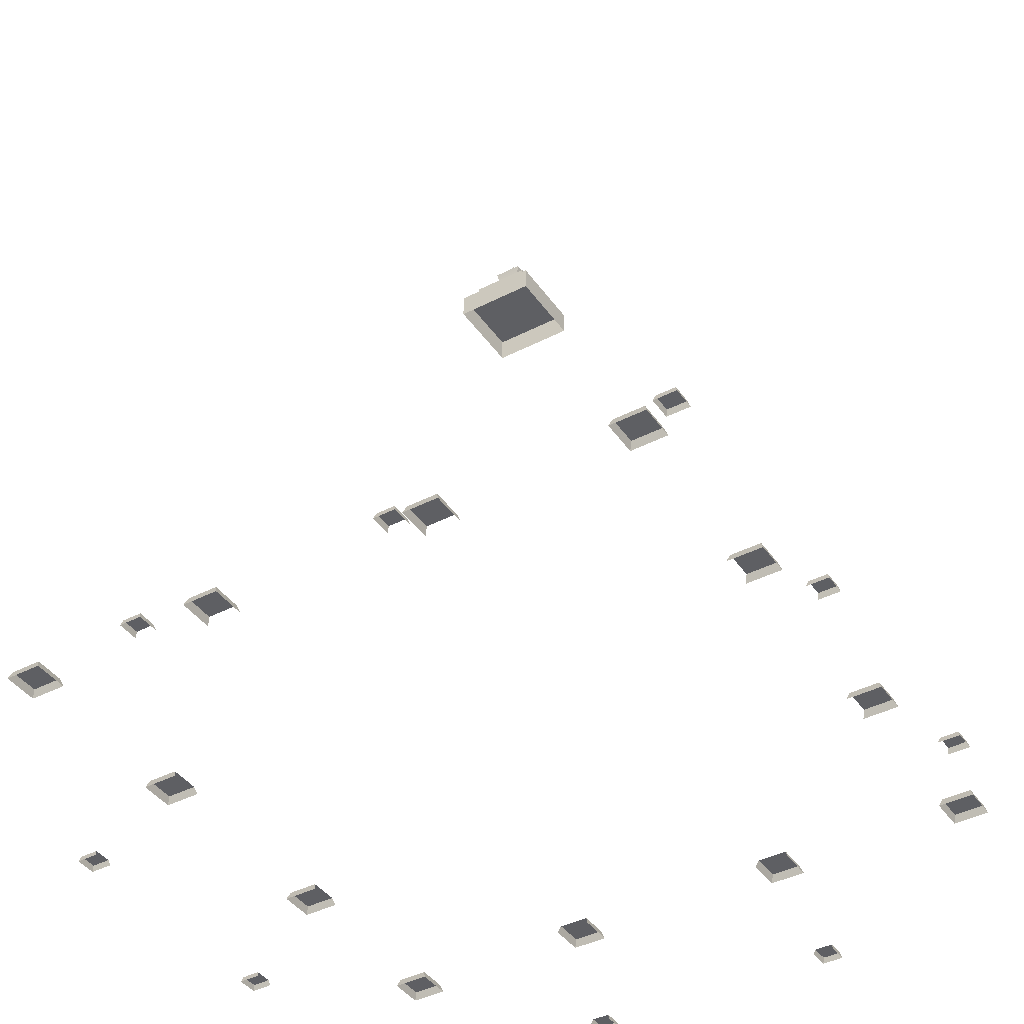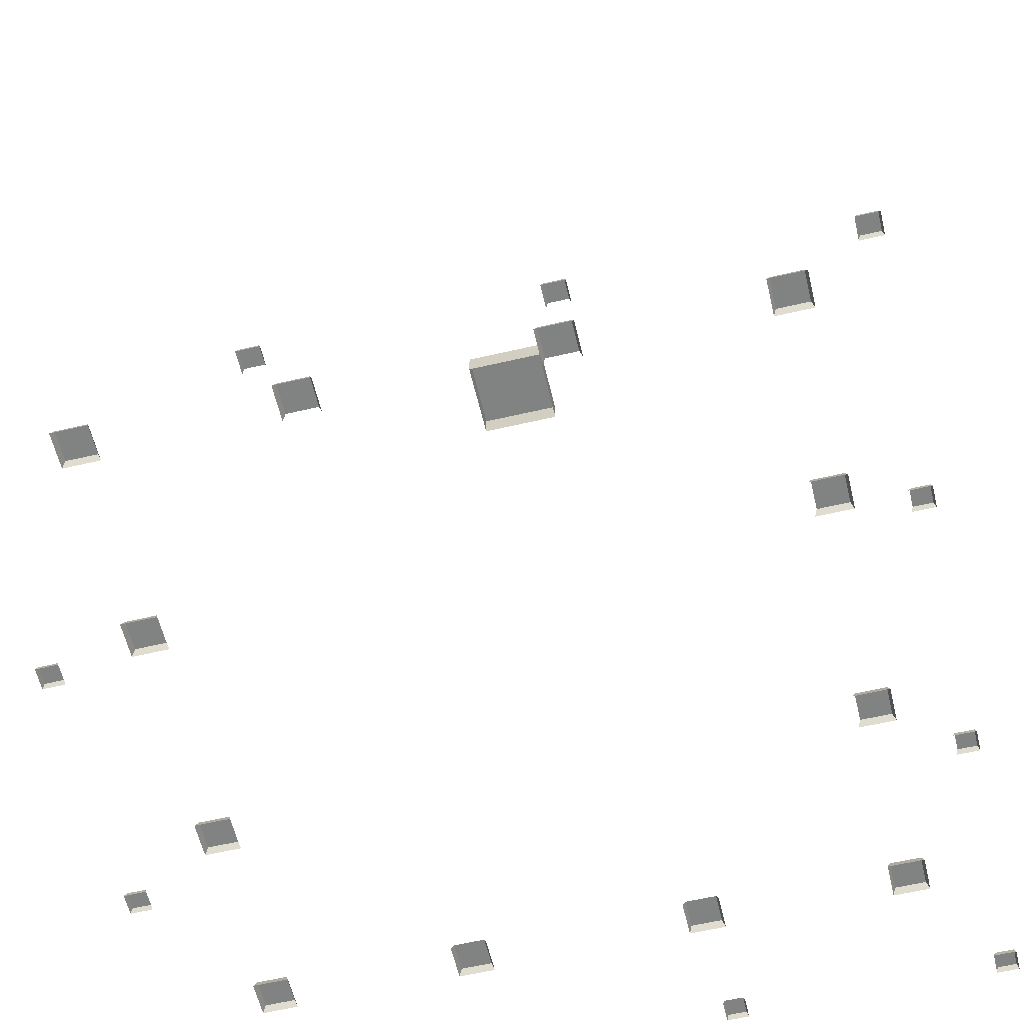
<metadata>
{"format":"obj","ext":"obj","renderer":"f3d","projection":"perspective","resolution":1024,"background":"white","views":[{"elev":-41.3,"azim":122.0,"up":"+Y"},{"elev":-60.6,"azim":13.4,"up":"+Y"}]}
</metadata>
<code>
g C06
v -8.628 0.7627 -3.156
v -8.596 0.8546 -3.188
v -8.596 0.8546 -3.543
v -8.628 0.7627 -3.575
v -8.596 0.8546 -3.543
v -8.24 0.8546 -3.543
v -8.208 0.7627 -3.575
v -8.628 0.7627 -3.575
v -8.208 0.7627 -3.156
v -8.24 0.8546 -3.188
v -8.596 0.8546 -3.188
v -8.628 0.7627 -3.156
v -8.596 0.8546 -3.188
v -8.24 0.8546 -3.188
v -8.24 0.8546 -3.543
v -8.596 0.8546 -3.543
v -8.628 0.7627 -5.878
v -8.596 0.8546 -5.91
v -8.596 0.8546 -6.266
v -8.628 0.7627 -6.298
v -8.596 0.8546 -6.266
v -8.24 0.8546 -6.266
v -8.208 0.7627 -6.298
v -8.628 0.7627 -6.298
v -8.208 0.7627 -5.878
v -8.24 0.8546 -5.91
v -8.596 0.8546 -5.91
v -8.628 0.7627 -5.878
v -8.596 0.8546 -5.91
v -8.24 0.8546 -5.91
v -8.24 0.8546 -6.266
v -8.596 0.8546 -6.266
v -3.127 0.7627 -0.79
v -3.159 0.8546 -0.8221
v -3.514 0.8546 -0.8221
v -3.547 0.7627 -0.79
v -3.514 0.8546 -0.8221
v -3.514 0.8546 -1.178
v -3.547 0.7627 -1.21
v -3.547 0.7627 -0.79
v -3.127 0.7627 -1.21
v -3.159 0.8546 -1.178
v -3.159 0.8546 -0.8221
v -3.127 0.7627 -0.79
v -3.159 0.8546 -0.8221
v -3.159 0.8546 -1.178
v -3.514 0.8546 -1.178
v -3.514 0.8546 -0.8221
v -5.849 0.7627 -0.79
v -5.881 0.8546 -0.8221
v -6.237 0.8546 -0.8221
v -6.269 0.7627 -0.79
v -6.237 0.8546 -0.8221
v -6.237 0.8546 -1.178
v -6.269 0.7627 -1.21
v -6.269 0.7627 -0.79
v -5.849 0.7627 -1.21
v -5.881 0.8546 -1.178
v -5.881 0.8546 -0.8221
v -5.849 0.7627 -0.79
v -5.881 0.8546 -0.8221
v -5.881 0.8546 -1.178
v -6.237 0.8546 -1.178
v -6.237 0.8546 -0.8221
v -0.7574 0.7627 -0.79
v -0.7895 0.8546 -0.8221
v -1.145 0.8546 -0.8221
v -1.177 0.7627 -0.79
v -0.7895 0.8546 -1.178
v -0.7574 0.7627 -1.21
v -1.177 0.7627 -1.21
v -1.145 0.8546 -1.178
v -1.145 0.8546 -0.8221
v -1.145 0.8546 -1.178
v -1.177 0.7627 -1.21
v -1.177 0.7627 -0.79
v -0.7574 0.7627 -1.21
v -0.7895 0.8546 -1.178
v -0.7895 0.8546 -0.8221
v -0.7574 0.7627 -0.79
v -0.7895 0.8546 -0.8221
v -0.7895 0.8546 -1.178
v -1.145 0.8546 -1.178
v -1.145 0.8546 -0.8221
v -8.211 0.7627 -0.79
v -8.244 0.8546 -0.8221
v -8.599 0.8546 -0.8221
v -8.631 0.7627 -0.79
v -8.244 0.8546 -1.178
v -8.211 0.7627 -1.21
v -8.631 0.7627 -1.21
v -8.599 0.8546 -1.178
v -8.599 0.8546 -0.8221
v -8.599 0.8546 -1.178
v -8.631 0.7627 -1.21
v -8.631 0.7627 -0.79
v -8.211 0.7627 -1.21
v -8.244 0.8546 -1.178
v -8.244 0.8546 -0.8221
v -8.211 0.7627 -0.79
v -8.244 0.8546 -0.8221
v -8.244 0.8546 -1.178
v -8.599 0.8546 -1.178
v -8.599 0.8546 -0.8221
v -0.7611 0.7627 -6.291
v -0.7931 0.8546 -6.259
v -0.7931 0.8546 -5.903
v -0.7611 0.7627 -5.871
v -0.7931 0.8546 -5.903
v -1.149 0.8546 -5.903
v -1.181 0.7627 -5.871
v -0.7611 0.7627 -5.871
v -1.181 0.7627 -6.291
v -1.149 0.8546 -6.259
v -0.7931 0.8546 -6.259
v -0.7611 0.7627 -6.291
v -0.7931 0.8546 -6.259
v -1.149 0.8546 -6.259
v -1.149 0.8546 -5.903
v -0.7931 0.8546 -5.903
v -0.7611 0.7627 -3.569
v -0.7931 0.8546 -3.537
v -0.7931 0.8546 -3.181
v -0.7611 0.7627 -3.149
v -0.7931 0.8546 -3.181
v -1.149 0.8546 -3.181
v -1.181 0.7627 -3.149
v -0.7611 0.7627 -3.149
v -1.181 0.7627 -3.569
v -1.149 0.8546 -3.537
v -0.7931 0.8546 -3.537
v -0.7611 0.7627 -3.569
v -0.7931 0.8546 -3.537
v -1.149 0.8546 -3.537
v -1.149 0.8546 -3.181
v -0.7931 0.8546 -3.181
v -6.262 0.7627 -8.657
v -6.23 0.8546 -8.625
v -5.874 0.8546 -8.625
v -5.842 0.7627 -8.657
v -5.874 0.8546 -8.625
v -5.874 0.8546 -8.269
v -5.842 0.7627 -8.237
v -5.842 0.7627 -8.657
v -6.262 0.7627 -8.237
v -6.23 0.8546 -8.269
v -6.23 0.8546 -8.625
v -6.262 0.7627 -8.657
v -6.23 0.8546 -8.625
v -6.23 0.8546 -8.269
v -5.874 0.8546 -8.269
v -5.874 0.8546 -8.625
v -3.54 0.7627 -8.657
v -3.508 0.8546 -8.625
v -3.152 0.8546 -8.625
v -3.12 0.7627 -8.657
v -3.152 0.8546 -8.625
v -3.152 0.8546 -8.269
v -3.12 0.7627 -8.237
v -3.12 0.7627 -8.657
v -3.54 0.7627 -8.237
v -3.508 0.8546 -8.269
v -3.508 0.8546 -8.625
v -3.54 0.7627 -8.657
v -3.508 0.8546 -8.625
v -3.508 0.8546 -8.269
v -3.152 0.8546 -8.269
v -3.152 0.8546 -8.625
v -8.631 0.7627 -8.657
v -8.599 0.8546 -8.625
v -8.244 0.8546 -8.625
v -8.211 0.7627 -8.657
v -8.599 0.8546 -8.269
v -8.631 0.7627 -8.237
v -8.211 0.7627 -8.237
v -8.244 0.8546 -8.269
v -8.244 0.8546 -8.625
v -8.244 0.8546 -8.269
v -8.211 0.7627 -8.237
v -8.211 0.7627 -8.657
v -8.631 0.7627 -8.237
v -8.599 0.8546 -8.269
v -8.599 0.8546 -8.625
v -8.631 0.7627 -8.657
v -8.599 0.8546 -8.625
v -8.599 0.8546 -8.269
v -8.244 0.8546 -8.269
v -8.244 0.8546 -8.625
v -1.177 0.7627 -8.657
v -1.145 0.8546 -8.625
v -0.7895 0.8546 -8.625
v -0.7574 0.7627 -8.657
v -1.145 0.8546 -8.269
v -1.177 0.7627 -8.237
v -0.7574 0.7627 -8.237
v -0.7895 0.8546 -8.269
v -0.7895 0.8546 -8.625
v -0.7895 0.8546 -8.269
v -0.7574 0.7627 -8.237
v -0.7574 0.7627 -8.657
v -1.177 0.7627 -8.237
v -1.145 0.8546 -8.269
v -1.145 0.8546 -8.625
v -1.177 0.7627 -8.657
v -1.145 0.8546 -8.625
v -1.145 0.8546 -8.269
v -0.7895 0.8546 -8.269
v -0.7895 0.8546 -8.625
v -5.162 7.466 -4.256
v -5.162 7.753 -4.256
v -5.162 7.753 -5.191
v -5.162 7.466 -5.191
v -4.227 7.466 -4.256
v -4.227 7.753 -4.256
v -5.162 7.753 -4.256
v -5.162 7.466 -4.256
v -4.227 7.466 -4.256
v -4.227 7.466 -5.191
v -4.227 7.753 -5.191
v -4.227 7.753 -4.256
v -5.162 7.466 -5.191
v -5.162 7.753 -5.191
v -4.227 7.753 -5.191
v -4.227 7.466 -5.191
v -4.227 7.753 -5.191
v -5.162 7.753 -5.191
v -5.162 7.753 -4.256
v -4.227 7.753 -4.256
v -5.022 7.753 -5.051
v -5.022 7.753 -4.395
v -5.022 7.963 -4.395
v -5.022 7.963 -5.051
v -4.366 7.753 -4.395
v -4.366 7.963 -4.395
v -5.022 7.963 -4.395
v -5.022 7.753 -4.395
v -4.366 7.753 -4.395
v -4.366 7.753 -5.051
v -4.366 7.963 -5.051
v -4.366 7.963 -4.395
v -4.366 7.753 -5.051
v -5.022 7.753 -5.051
v -5.022 7.963 -5.051
v -4.366 7.963 -5.051
v -4.366 7.963 -5.051
v -5.022 7.963 -5.051
v -5.022 7.963 -4.395
v -4.366 7.963 -4.395
v -4.852 7.963 -4.881
v -4.852 7.963 -4.565
v -4.815 8.124 -4.603
v -4.815 8.124 -4.844
v -4.852 8.285 -4.881
v -4.852 8.285 -4.565
v -4.536 7.963 -4.565
v -4.574 8.124 -4.603
v -4.815 8.124 -4.603
v -4.852 7.963 -4.565
v -4.852 8.285 -4.565
v -4.536 8.285 -4.565
v -4.536 7.963 -4.565
v -4.536 7.963 -4.881
v -4.574 8.124 -4.844
v -4.574 8.124 -4.603
v -4.536 8.285 -4.565
v -4.536 8.285 -4.881
v -4.536 7.963 -4.881
v -4.852 7.963 -4.881
v -4.815 8.124 -4.844
v -4.574 8.124 -4.844
v -4.852 8.285 -4.881
v -4.536 8.285 -4.881
v -4.732 8.388 -4.761
v -4.852 8.285 -4.881
v -4.852 8.285 -4.565
v -4.732 8.388 -4.686
v -4.694 8.499 -4.723
v -4.852 8.285 -4.565
v -4.536 8.285 -4.565
v -4.657 8.388 -4.686
v -4.732 8.388 -4.686
v -4.694 8.499 -4.723
v -4.536 8.285 -4.565
v -4.536 8.285 -4.881
v -4.657 8.388 -4.761
v -4.657 8.388 -4.686
v -4.694 8.499 -4.723
v -4.536 8.285 -4.881
v -4.852 8.285 -4.881
v -4.732 8.388 -4.761
v -4.657 8.388 -4.761
v -4.694 8.499 -4.723
v -9.416 0 -3.298
v -9.416 0 -3.046
v -9.397 0.06547 -3.065
v -9.397 0.06547 -3.278
v -9.397 0.06547 -3.065
v -9.416 0 -3.046
v -9.164 0 -3.046
v -9.183 0.06547 -3.065
v -9.164 0 -3.298
v -9.416 0 -3.298
v -9.397 0.06547 -3.278
v -9.183 0.06547 -3.278
v -9.397 0.06547 -3.278
v -9.397 0.06547 -3.065
v -9.183 0.06547 -3.065
v -9.183 0.06547 -3.278
v -9.416 0 -6.343
v -9.416 0 -6.091
v -9.397 0.06547 -6.11
v -9.397 0.06547 -6.324
v -9.397 0.06547 -6.11
v -9.416 0 -6.091
v -9.164 0 -6.091
v -9.183 0.06547 -6.11
v -9.164 0 -6.343
v -9.416 0 -6.343
v -9.397 0.06547 -6.324
v -9.183 0.06547 -6.324
v -9.397 0.06547 -6.324
v -9.397 0.06547 -6.11
v -9.183 0.06547 -6.11
v -9.183 0.06547 -6.324
v -9.416 0 -9.389
v -9.397 0.06547 -9.37
v -9.183 0.06547 -9.37
v -9.164 0 -9.389
v -9.397 0.06547 -9.156
v -9.416 0 -9.137
v -9.164 0 -9.137
v -9.183 0.06547 -9.156
v -9.183 0.06547 -9.37
v -9.183 0.06547 -9.156
v -9.164 0 -9.137
v -9.164 0 -9.389
v -9.416 0 -9.137
v -9.397 0.06547 -9.156
v -9.397 0.06547 -9.37
v -9.416 0 -9.389
v -9.397 0.06547 -9.37
v -9.397 0.06547 -9.156
v -9.183 0.06547 -9.156
v -9.183 0.06547 -9.37
v -3.046 0 0
v -3.065 0.06547 -0.01926
v -3.278 0.06547 -0.01926
v -3.298 0 0
v -3.278 0.06547 -0.01926
v -3.278 0.06547 -0.2327
v -3.298 0 -0.252
v -3.298 0 0
v -3.046 0 -0.252
v -3.065 0.06547 -0.2327
v -3.065 0.06547 -0.01926
v -3.046 0 0
v -3.065 0.06547 -0.01926
v -3.065 0.06547 -0.2327
v -3.278 0.06547 -0.2327
v -3.278 0.06547 -0.01926
v -6.091 0 0
v -6.11 0.06547 -0.01926
v -6.324 0.06547 -0.01926
v -6.343 0 0
v -6.324 0.06547 -0.01926
v -6.324 0.06547 -0.2327
v -6.343 0 -0.252
v -6.343 0 0
v -6.091 0 -0.252
v -6.11 0.06547 -0.2327
v -6.11 0.06547 -0.01926
v -6.091 0 0
v -6.11 0.06547 -0.01926
v -6.11 0.06547 -0.2327
v -6.324 0.06547 -0.2327
v -6.324 0.06547 -0.01926
v 0.02711 0 -3.298
v 0.007852 0.06547 -3.278
v 0.007852 0.06547 -3.065
v 0.02711 0 -3.046
v 0.007852 0.06547 -3.065
v -0.2056 0.06547 -3.065
v -0.2249 0 -3.046
v 0.02711 0 -3.046
v -0.2249 0 -3.298
v -0.2056 0.06547 -3.278
v 0.007852 0.06547 -3.278
v 0.02711 0 -3.298
v 0.007852 0.06547 -3.278
v -0.2056 0.06547 -3.278
v -0.2056 0.06547 -3.065
v 0.007852 0.06547 -3.065
v 0.02711 0 -6.343
v 0.007852 0.06547 -6.324
v 0.007852 0.06547 -6.11
v 0.02711 0 -6.091
v 0.007852 0.06547 -6.11
v -0.2056 0.06547 -6.11
v -0.2249 0 -6.091
v 0.02711 0 -6.091
v -0.2249 0 -6.343
v -0.2056 0.06547 -6.324
v 0.007852 0.06547 -6.324
v 0.02711 0 -6.343
v 0.007852 0.06547 -6.324
v -0.2056 0.06547 -6.324
v -0.2056 0.06547 -6.11
v 0.007852 0.06547 -6.11
v 0.02711 0 -9.389
v -0.2249 0 -9.389
v -0.2056 0.06547 -9.37
v 0.007852 0.06547 -9.37
v 0.007852 0.06547 -9.156
v -0.2056 0.06547 -9.156
v -0.2249 0 -9.137
v 0.02711 0 -9.137
v -0.2056 0.06547 -9.37
v -0.2249 0 -9.389
v -0.2249 0 -9.137
v -0.2056 0.06547 -9.156
v 0.02711 0 -9.137
v 0.02711 0 -9.389
v 0.007852 0.06547 -9.37
v 0.007852 0.06547 -9.156
v 0.007852 0.06547 -9.37
v -0.2056 0.06547 -9.37
v -0.2056 0.06547 -9.156
v 0.007852 0.06547 -9.156
v 0 0 0
v -0.01926 0.06547 -0.01926
v -0.2327 0.06547 -0.01926
v -0.252 0 0
v -0.01926 0.06547 -0.2327
v 0 0 -0.252
v -0.252 0 -0.252
v -0.2327 0.06547 -0.2327
v -0.2327 0.06547 -0.01926
v -0.2327 0.06547 -0.2327
v -0.252 0 -0.252
v -0.252 0 0
v 0 0 -0.252
v -0.01926 0.06547 -0.2327
v -0.01926 0.06547 -0.01926
v 0 0 0
v -0.01926 0.06547 -0.01926
v -0.01926 0.06547 -0.2327
v -0.2327 0.06547 -0.2327
v -0.2327 0.06547 -0.01926
v -9.164 0 0
v -9.183 0.06547 -0.01926
v -9.397 0.06547 -0.01926
v -9.416 0 0
v -9.183 0.06547 -0.2327
v -9.164 0 -0.252
v -9.416 0 -0.252
v -9.397 0.06547 -0.2327
v -9.397 0.06547 -0.01926
v -9.397 0.06547 -0.2327
v -9.416 0 -0.252
v -9.416 0 0
v -9.164 0 -0.252
v -9.183 0.06547 -0.2327
v -9.183 0.06547 -0.01926
v -9.164 0 0
v -9.183 0.06547 -0.01926
v -9.183 0.06547 -0.2327
v -9.397 0.06547 -0.2327
v -9.397 0.06547 -0.01926
v -6.343 0 -9.366
v -6.324 0.06547 -9.347
v -6.11 0.06547 -9.347
v -6.091 0 -9.366
v -6.11 0.06547 -9.347
v -6.11 0.06547 -9.133
v -6.091 0 -9.114
v -6.091 0 -9.366
v -6.343 0 -9.114
v -6.324 0.06547 -9.133
v -6.324 0.06547 -9.347
v -6.343 0 -9.366
v -6.324 0.06547 -9.347
v -6.324 0.06547 -9.133
v -6.11 0.06547 -9.133
v -6.11 0.06547 -9.347
v -3.298 0 -9.366
v -3.278 0.06547 -9.347
v -3.065 0.06547 -9.347
v -3.046 0 -9.366
v -3.065 0.06547 -9.347
v -3.065 0.06547 -9.133
v -3.046 0 -9.114
v -3.046 0 -9.366
v -3.298 0 -9.114
v -3.278 0.06547 -9.133
v -3.278 0.06547 -9.347
v -3.298 0 -9.366
v -3.278 0.06547 -9.347
v -3.278 0.06547 -9.133
v -3.065 0.06547 -9.133
v -3.065 0.06547 -9.347
f 1 2 3
f 1 3 4
f 5 6 7
f 5 7 8
f 9 10 11
f 9 11 12
f 13 14 15
f 13 15 16
f 17 18 19
f 17 19 20
f 21 22 23
f 21 23 24
f 25 26 27
f 25 27 28
f 29 30 31
f 29 31 32
f 33 34 35
f 33 35 36
f 37 38 39
f 37 39 40
f 41 42 43
f 41 43 44
f 45 46 47
f 45 47 48
f 49 50 51
f 49 51 52
f 53 54 55
f 53 55 56
f 57 58 59
f 57 59 60
f 61 62 63
f 61 63 64
f 65 66 67
f 65 67 68
f 69 70 71
f 69 71 72
f 73 74 75
f 73 75 76
f 77 78 79
f 77 79 80
f 81 82 83
f 81 83 84
f 85 86 87
f 85 87 88
f 89 90 91
f 89 91 92
f 93 94 95
f 93 95 96
f 97 98 99
f 97 99 100
f 101 102 103
f 101 103 104
f 105 106 107
f 105 107 108
f 109 110 111
f 109 111 112
f 113 114 115
f 113 115 116
f 117 118 119
f 117 119 120
f 121 122 123
f 121 123 124
f 125 126 127
f 125 127 128
f 129 130 131
f 129 131 132
f 133 134 135
f 133 135 136
f 137 138 139
f 137 139 140
f 141 142 143
f 141 143 144
f 145 146 147
f 145 147 148
f 149 150 151
f 149 151 152
f 153 154 155
f 153 155 156
f 157 158 159
f 157 159 160
f 161 162 163
f 161 163 164
f 165 166 167
f 165 167 168
f 169 170 171
f 169 171 172
f 173 174 175
f 173 175 176
f 177 178 179
f 177 179 180
f 181 182 183
f 181 183 184
f 185 186 187
f 185 187 188
f 189 190 191
f 189 191 192
f 193 194 195
f 193 195 196
f 197 198 199
f 197 199 200
f 201 202 203
f 201 203 204
f 205 206 207
f 205 207 208
f 209 210 211
f 209 211 212
f 213 214 215
f 213 215 216
f 217 218 219
f 217 219 220
f 221 222 223
f 221 223 224
f 225 226 227
f 225 227 228
f 229 230 231
f 229 231 232
f 233 234 235
f 233 235 236
f 237 238 239
f 237 239 240
f 241 242 243
f 241 243 244
f 245 246 247
f 245 247 248
f 249 250 251
f 249 251 252
f 251 253 252
f 251 254 253
f 255 256 257
f 255 257 258
f 256 259 257
f 256 260 259
f 261 262 263
f 261 263 264
f 263 265 264
f 263 266 265
f 267 268 269
f 267 269 270
f 270 269 271
f 270 271 272
f 273 274 275
f 273 275 276
f 273 276 277
f 278 279 280
f 278 280 281
f 280 282 281
f 283 284 285
f 283 285 286
f 286 285 287
f 288 289 290
f 288 290 291
f 292 291 290
f 293 294 295
f 293 295 296
f 297 298 299
f 297 299 300
f 301 302 303
f 301 303 304
f 305 306 307
f 305 307 308
f 309 310 311
f 309 311 312
f 313 314 315
f 313 315 316
f 317 318 319
f 317 319 320
f 321 322 323
f 321 323 324
f 325 326 327
f 325 327 328
f 329 330 331
f 329 331 332
f 333 334 335
f 333 335 336
f 337 338 339
f 337 339 340
f 341 342 343
f 341 343 344
f 345 346 347
f 345 347 348
f 349 350 351
f 349 351 352
f 353 354 355
f 353 355 356
f 357 358 359
f 357 359 360
f 361 362 363
f 361 363 364
f 365 366 367
f 365 367 368
f 369 370 371
f 369 371 372
f 373 374 375
f 373 375 376
f 377 378 379
f 377 379 380
f 381 382 383
f 381 383 384
f 385 386 387
f 385 387 388
f 389 390 391
f 389 391 392
f 393 394 395
f 393 395 396
f 397 398 399
f 397 399 400
f 401 402 403
f 401 403 404
f 405 406 407
f 405 407 408
f 409 410 411
f 409 411 412
f 413 414 415
f 413 415 416
f 417 418 419
f 417 419 420
f 421 422 423
f 421 423 424
f 425 426 427
f 425 427 428
f 429 430 431
f 429 431 432
f 433 434 435
f 433 435 436
f 437 438 439
f 437 439 440
f 441 442 443
f 441 443 444
f 445 446 447
f 445 447 448
f 449 450 451
f 449 451 452
f 453 454 455
f 453 455 456
f 457 458 459
f 457 459 460
f 461 462 463
f 461 463 464
f 465 466 467
f 465 467 468
f 469 470 471
f 469 471 472
f 473 474 475
f 473 475 476
f 477 478 479
f 477 479 480
f 481 482 483
f 481 483 484
f 485 486 487
f 485 487 488
f 489 490 491
f 489 491 492
f 493 494 495
f 493 495 496
f 497 498 499
f 497 499 500

</code>
